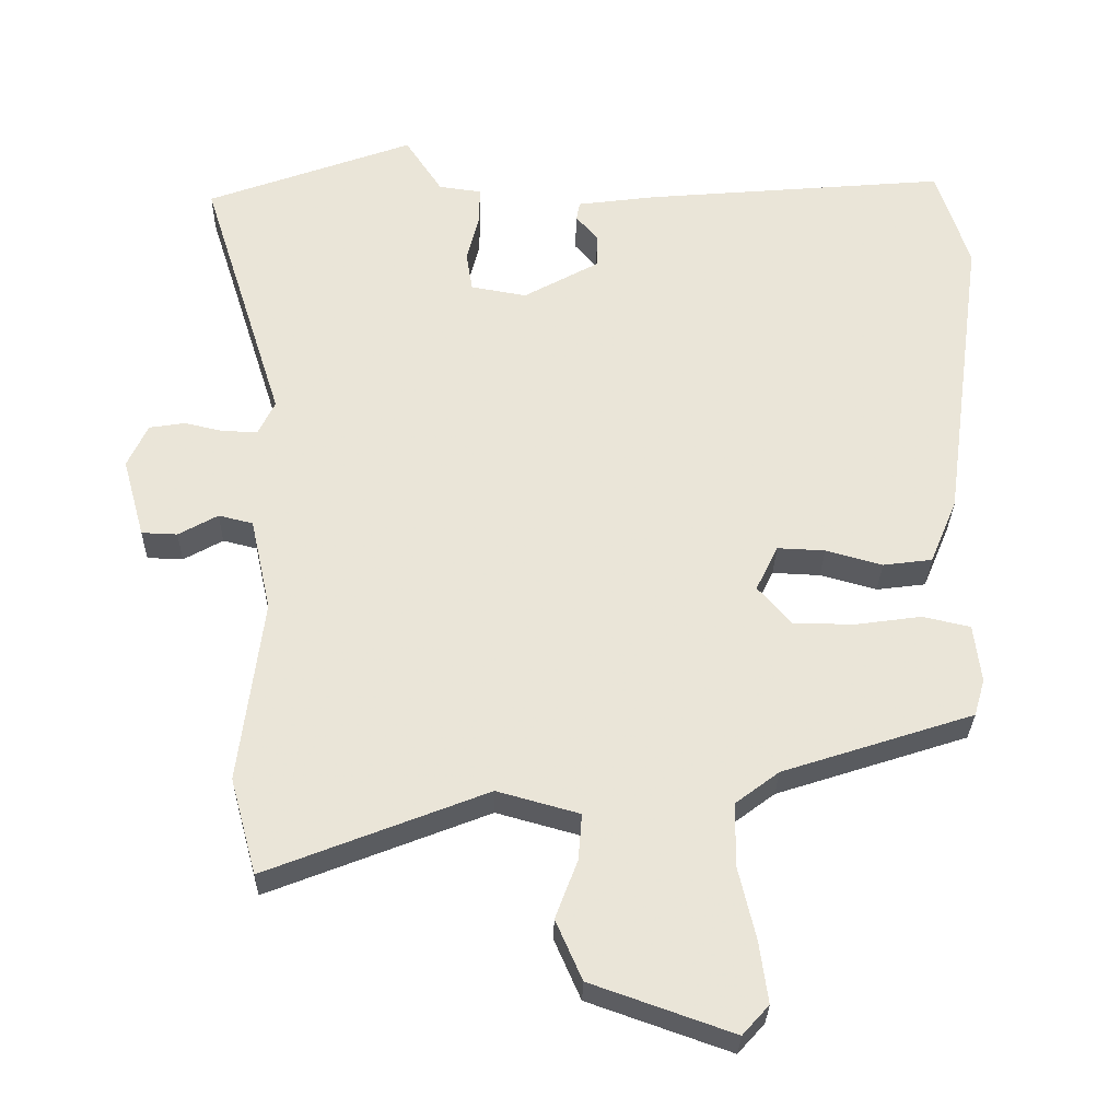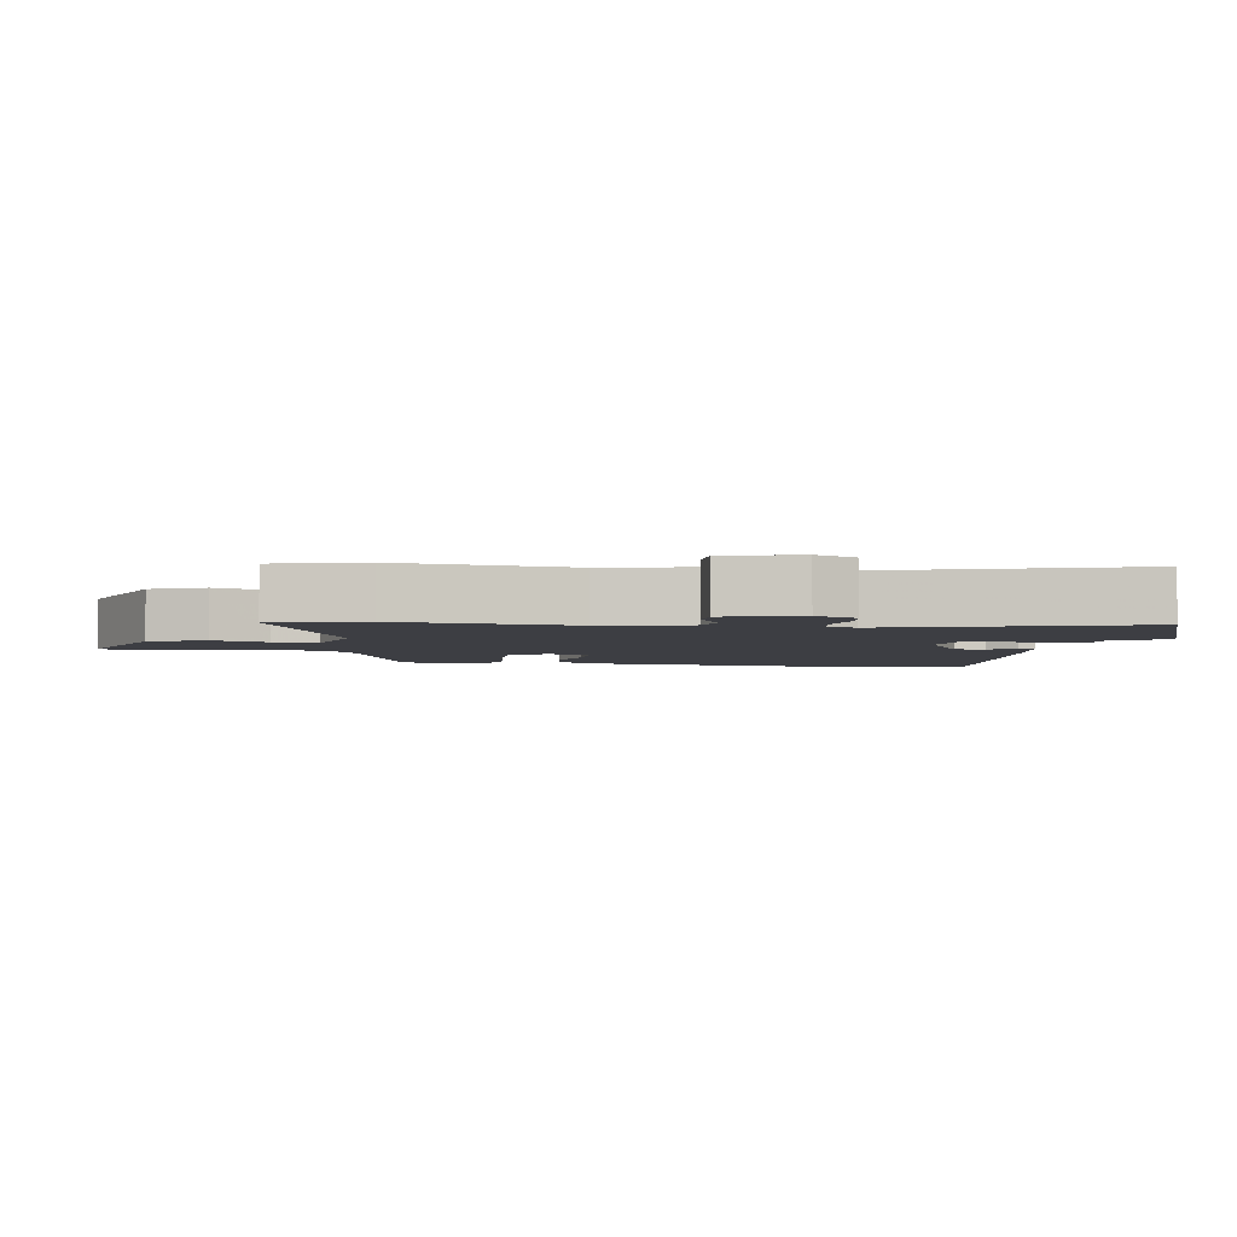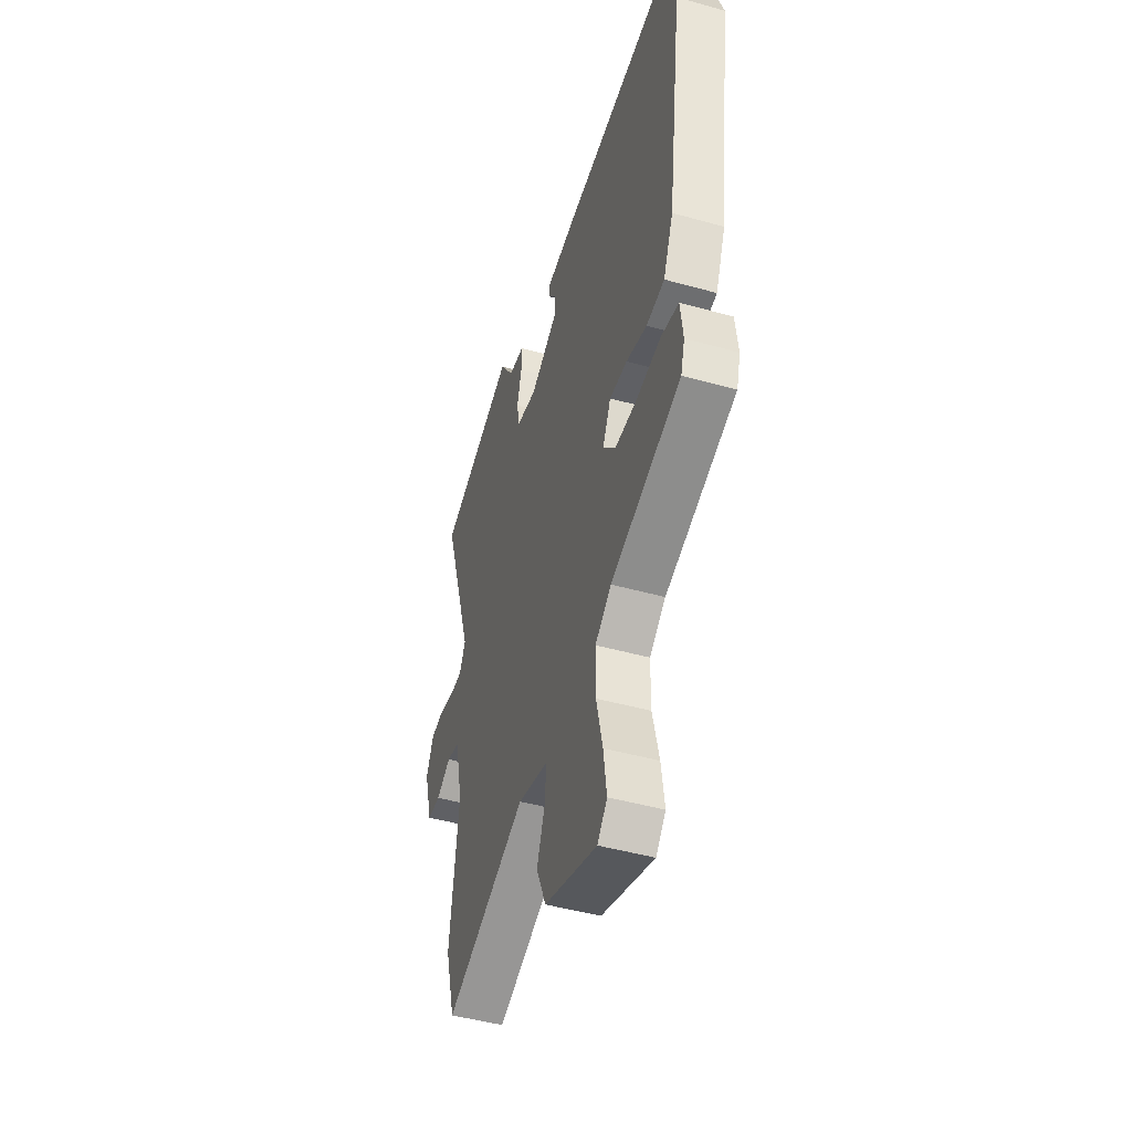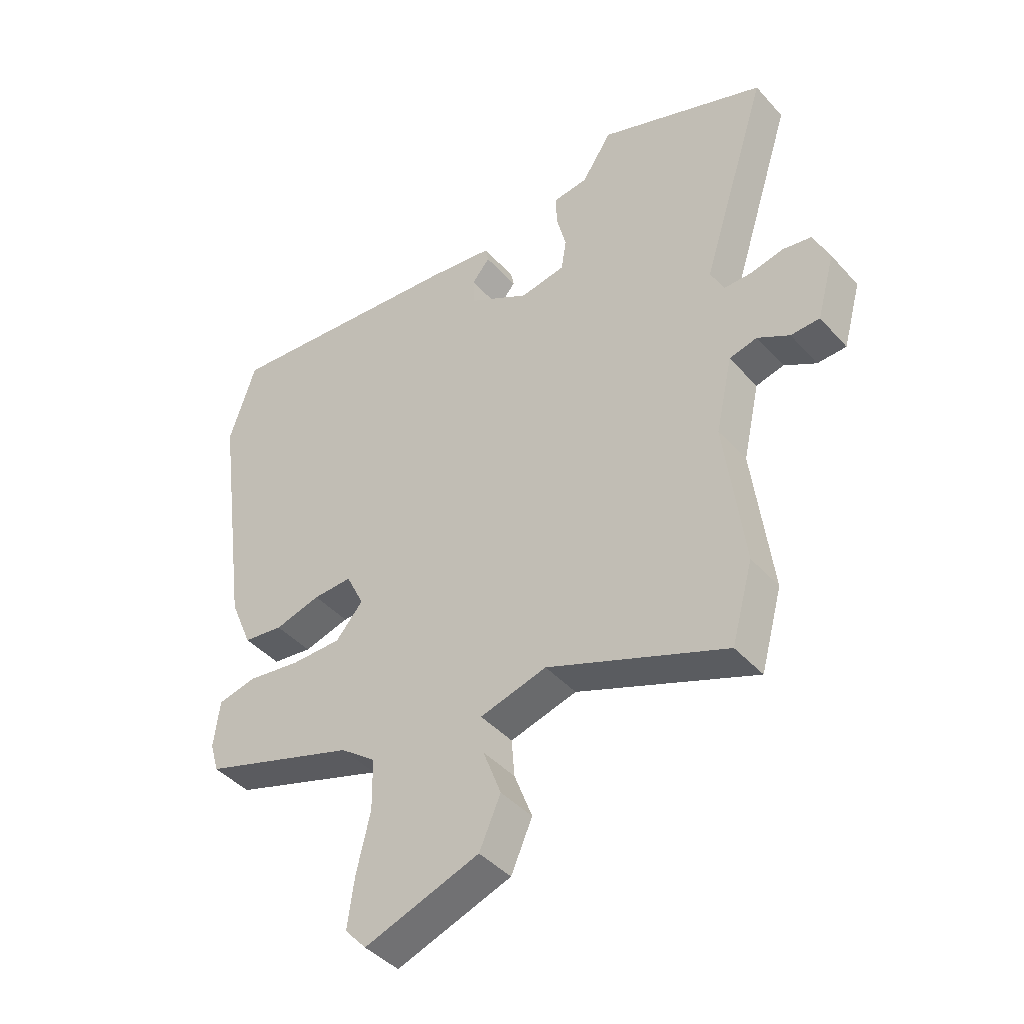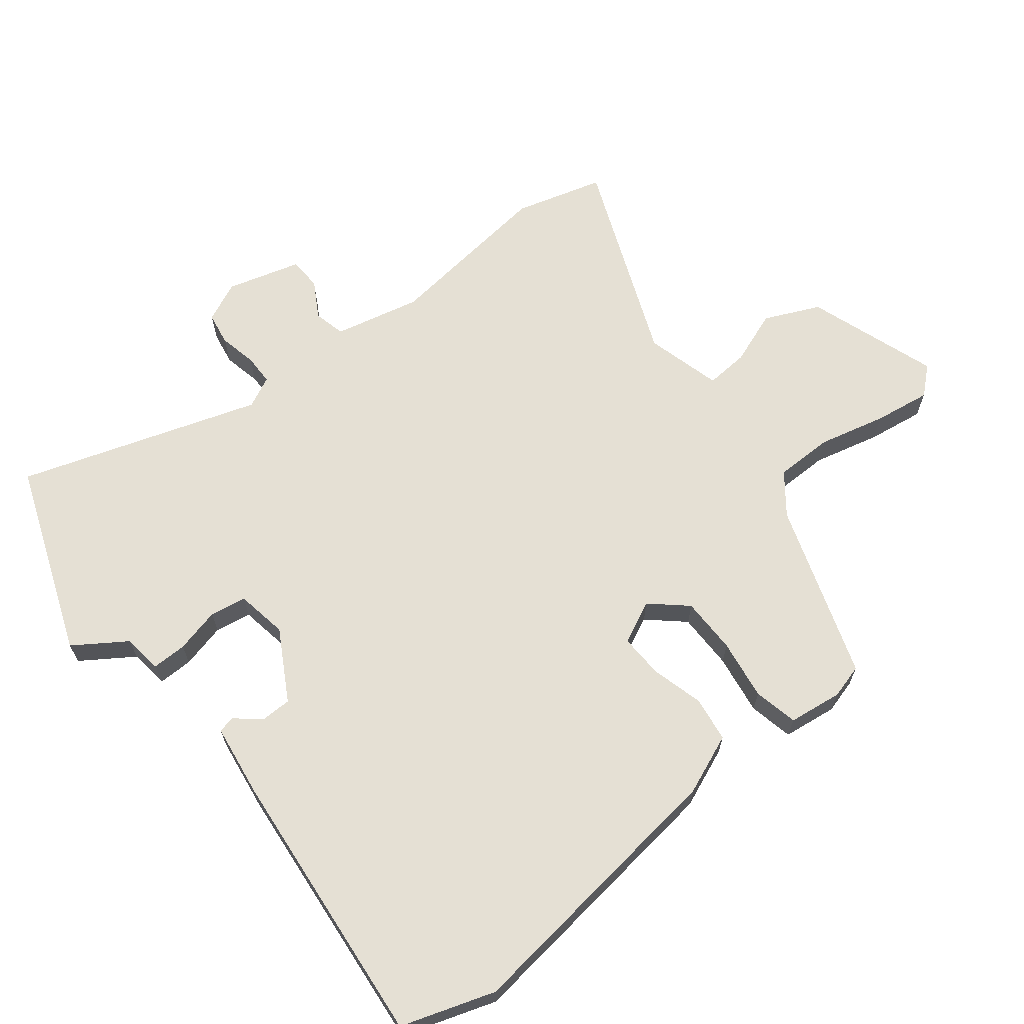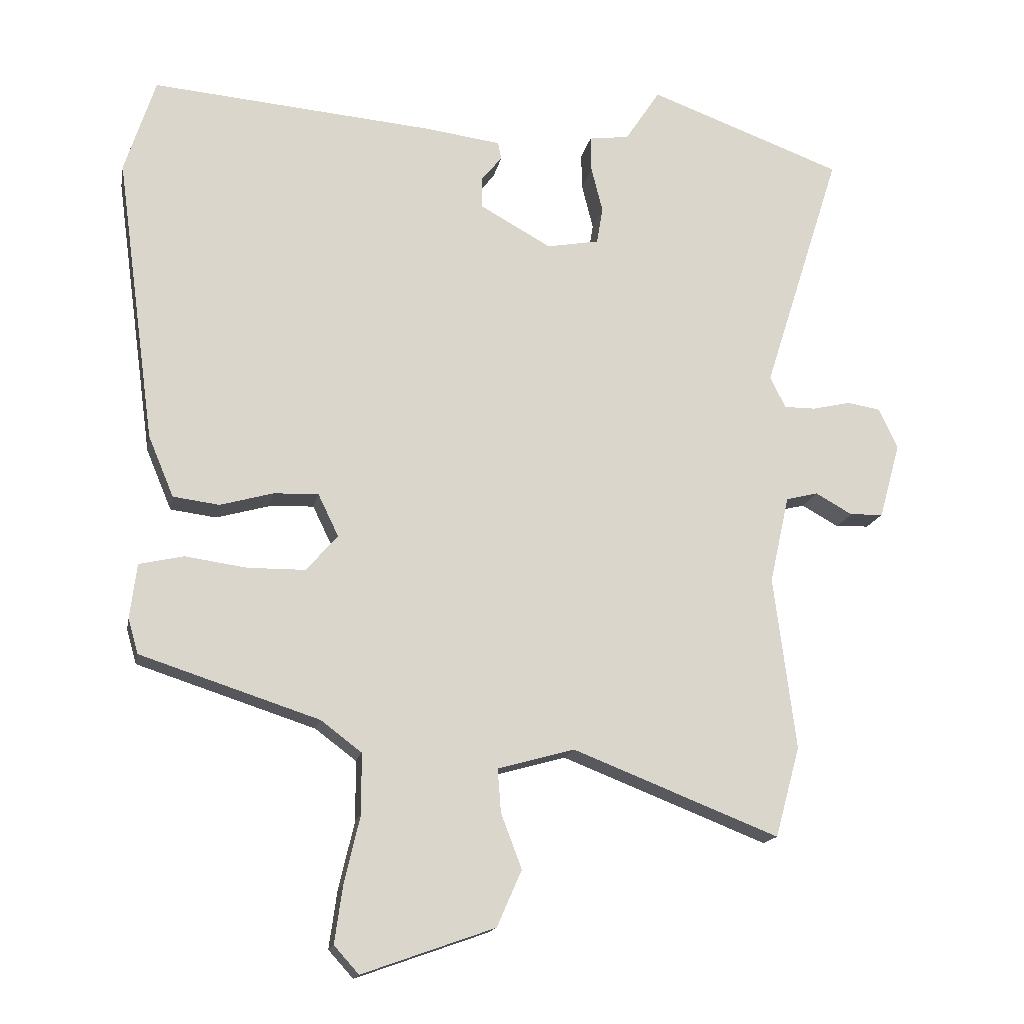
<metadata>
{"format":"obj","ext":"obj","renderer":"f3d","projection":"perspective","resolution":1024,"background":"white","views":[{"elev":-29.7,"azim":-1.2,"up":"+Z"},{"elev":-3.7,"azim":-98.8,"up":"+Y"},{"elev":-46.9,"azim":72.4,"up":"+Z"},{"elev":-42.7,"azim":-141.9,"up":"+Z"},{"elev":65.8,"azim":52.2,"up":"+Y"},{"elev":-15.9,"azim":169.3,"up":"+Z"}]}
</metadata>
<code>
v 0.486 0.07 -0.384
v 0.219 0.07 -0.471
v 0.158 0.07 -0.517
v 0.157 0.07 -0.606
v 0.181 0.07 -0.708
v 0.193 0.07 -0.794
v 0.156 0.07 -0.835
v -0.042 0.07 -0.765
v -0.079 0.07 -0.681
v -0.048 0.07 -0.599
v -0.043 0.07 -0.534
v -0.158 0.07 -0.502
v -0.466 0.07 -0.623
v -0.503 0.07 -0.488
v -0.47 0.07 -0.229
v -0.499 0.07 -0.098
v -0.547 0.07 -0.086
v -0.602 0.07 -0.117
v -0.652 0.07 -0.115
v -0.683 0.07 -0.003
v -0.655 0.07 0.058
v -0.605 0.07 0.066
v -0.548 0.07 0.053
v -0.501 0.07 0.053
v -0.478 0.07 0.1
v -0.594 0.07 0.465
v -0.304 0.07 0.572
v -0.252 0.07 0.493
v -0.192 0.07 0.485
v -0.193 0.07 0.432
v -0.21 0.07 0.364
v -0.201 0.07 0.309
v -0.123 0.07 0.295
v -0.017 0.07 0.354
v -0.016 0.07 0.401
v -0.047 0.07 0.438
v -0.042 0.07 0.464
v 0.07 0.07 0.479
v 0.495 0.07 0.516
v 0.541 0.07 0.374
v 0.483 0.07 -0.054
v 0.445 0.07 -0.145
v 0.376 0.07 -0.154
v 0.297 0.07 -0.132
v 0.23 0.07 -0.129
v 0.199 0.07 -0.193
v 0.246 0.07 -0.247
v 0.332 0.07 -0.248
v 0.424 0.07 -0.235
v 0.491 0.07 -0.25
v 0.501 0.07 -0.332
v 0.486 0 -0.384
v 0.219 0 -0.471
v 0.158 0 -0.517
v 0.157 0 -0.606
v 0.181 0 -0.708
v 0.193 0 -0.794
v 0.156 0 -0.835
v -0.042 0 -0.765
v -0.079 0 -0.681
v -0.048 0 -0.599
v -0.043 0 -0.534
v -0.158 0 -0.502
v -0.466 0 -0.623
v -0.503 0 -0.488
v -0.47 0 -0.229
v -0.499 0 -0.098
v -0.547 0 -0.086
v -0.602 0 -0.117
v -0.652 0 -0.115
v -0.683 0 -0.003
v -0.655 0 0.058
v -0.605 0 0.066
v -0.548 0 0.053
v -0.501 0 0.053
v -0.478 0 0.1
v -0.594 0 0.465
v -0.304 0 0.572
v -0.252 0 0.493
v -0.192 0 0.485
v -0.193 0 0.432
v -0.21 0 0.364
v -0.201 0 0.309
v -0.123 0 0.295
v -0.017 0 0.354
v -0.016 0 0.401
v -0.047 0 0.438
v -0.042 0 0.464
v 0.07 0 0.479
v 0.495 0 0.516
v 0.541 0 0.374
v 0.483 0 -0.054
v 0.445 0 -0.145
v 0.376 0 -0.154
v 0.297 0 -0.132
v 0.23 0 -0.129
v 0.199 0 -0.193
v 0.246 0 -0.247
v 0.332 0 -0.248
v 0.424 0 -0.235
v 0.491 0 -0.25
v 0.501 0 -0.332
f 51 1 2
f 50 51 2
f 49 50 2
f 48 49 2
f 47 48 2 3
f 46 47 3
f 42 43 44
f 41 42 44
f 40 41 44
f 39 40 44
f 38 39 44
f 37 38 44
f 37 44 45
f 35 36 37
f 35 37 45
f 34 35 45 46
f 28 29 30 31
f 28 31 32
f 27 28 32
f 26 27 32
f 25 26 32
f 24 25 32 33
f 21 22 23
f 20 21 23
f 19 20 23
f 18 19 23
f 17 18 23
f 16 17 23 24
f 34 46 3
f 33 34 3
f 24 33 3
f 16 24 3
f 15 16 3
f 8 9 10
f 7 8 10
f 6 7 10
f 5 6 10
f 4 5 10
f 4 10 11
f 3 4 11
f 15 3 11 12
f 12 13 14 15
f 53 52 102
f 53 102 101
f 53 101 100
f 53 100 99
f 54 53 99 98
f 54 98 97
f 95 94 93
f 95 93 92
f 95 92 91
f 95 91 90
f 95 90 89
f 95 89 88
f 96 95 88
f 88 87 86
f 96 88 86
f 97 96 86 85
f 82 81 80 79
f 83 82 79
f 83 79 78
f 83 78 77
f 83 77 76
f 84 83 76 75
f 74 73 72
f 74 72 71
f 74 71 70
f 74 70 69
f 74 69 68
f 75 74 68 67
f 54 97 85
f 54 85 84
f 54 84 75
f 54 75 67
f 54 67 66
f 61 60 59
f 61 59 58
f 61 58 57
f 61 57 56
f 61 56 55
f 62 61 55
f 62 55 54
f 63 62 54 66
f 66 65 64 63
f 1 52 53 2
f 2 53 54 3
f 3 54 55 4
f 4 55 56 5
f 5 56 57 6
f 6 57 58 7
f 7 58 59 8
f 8 59 60 9
f 9 60 61 10
f 10 61 62 11
f 11 62 63 12
f 12 63 64 13
f 13 64 65 14
f 14 65 66 15
f 15 66 67 16
f 16 67 68 17
f 17 68 69 18
f 18 69 70 19
f 19 70 71 20
f 20 71 72 21
f 21 72 73 22
f 22 73 74 23
f 23 74 75 24
f 24 75 76 25
f 25 76 77 26
f 26 77 78 27
f 27 78 79 28
f 28 79 80 29
f 29 80 81 30
f 30 81 82 31
f 31 82 83 32
f 32 83 84 33
f 33 84 85 34
f 34 85 86 35
f 35 86 87 36
f 36 87 88 37
f 37 88 89 38
f 38 89 90 39
f 39 90 91 40
f 40 91 92 41
f 41 92 93 42
f 42 93 94 43
f 43 94 95 44
f 44 95 96 45
f 45 96 97 46
f 46 97 98 47
f 47 98 99 48
f 48 99 100 49
f 49 100 101 50
f 50 101 102 51
f 51 102 52 1

</code>
